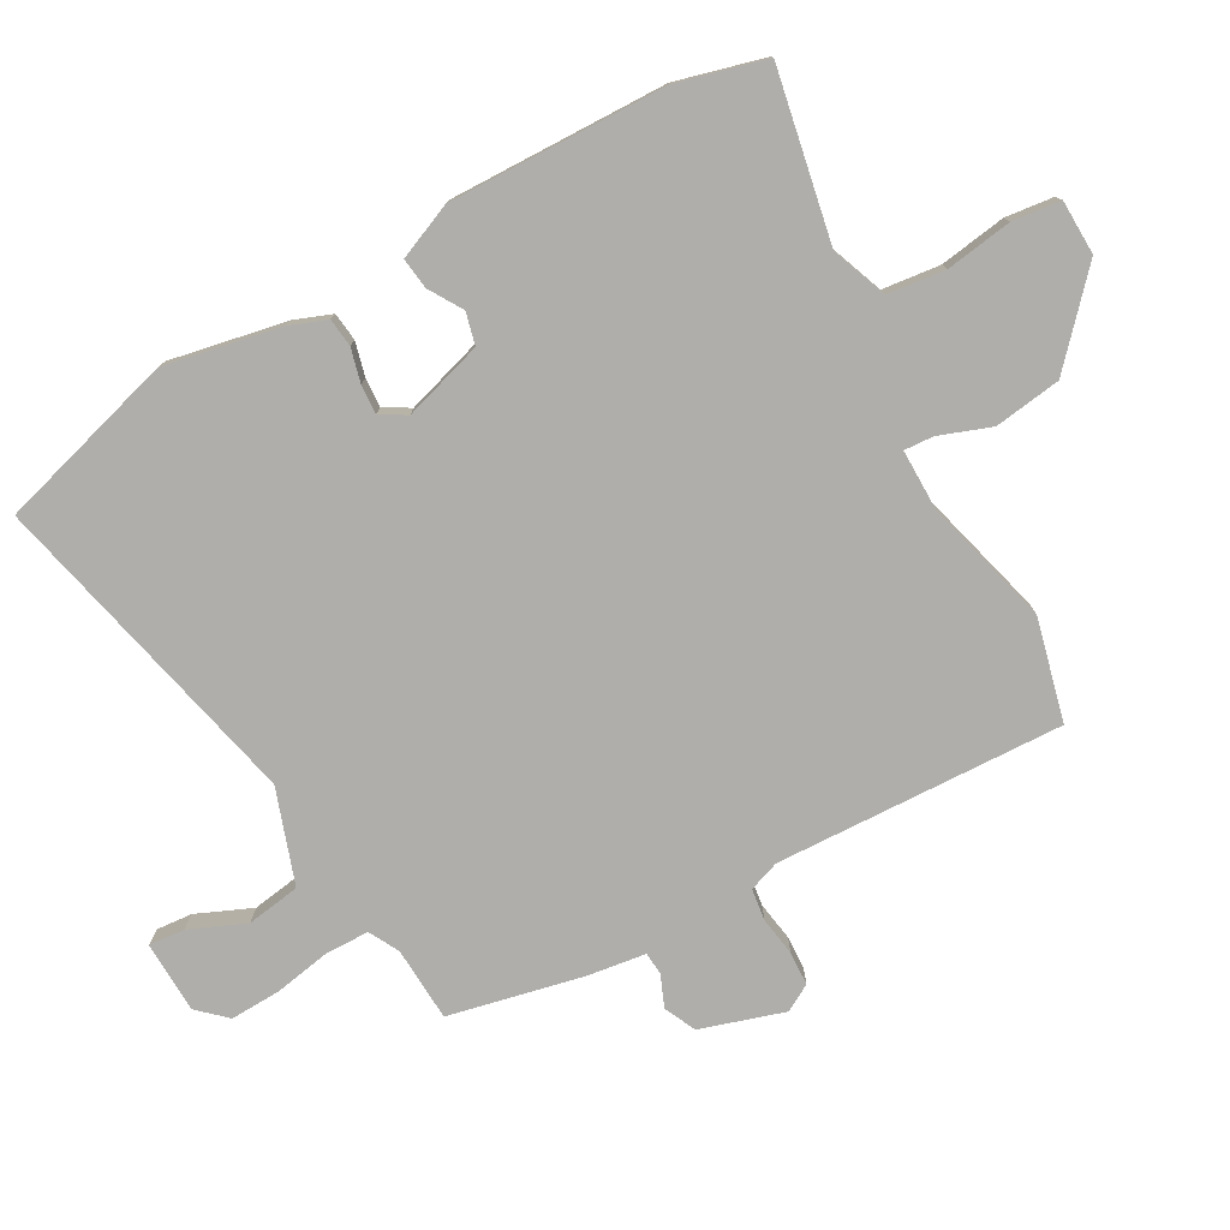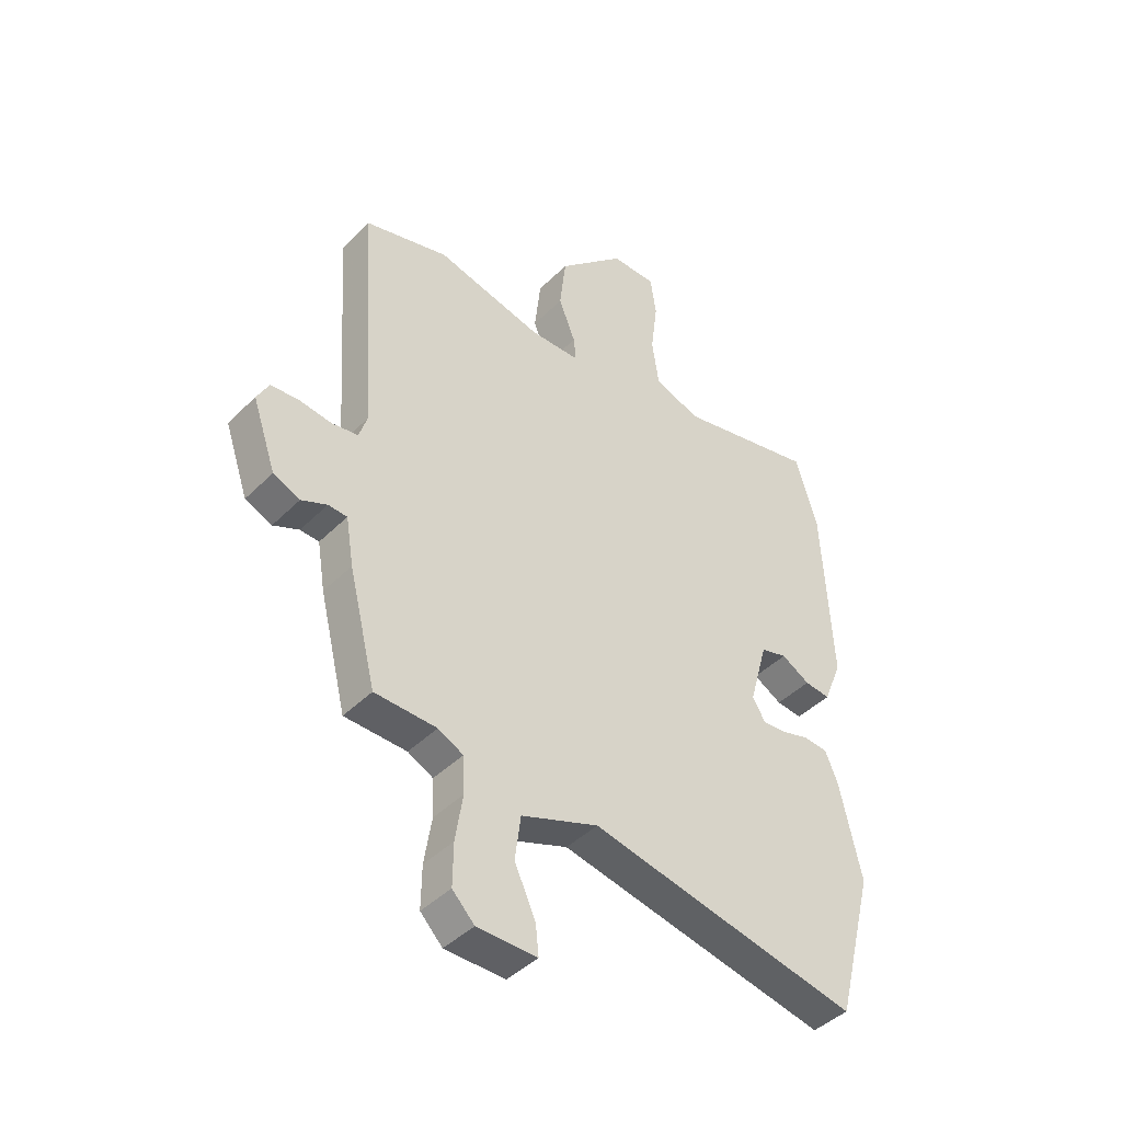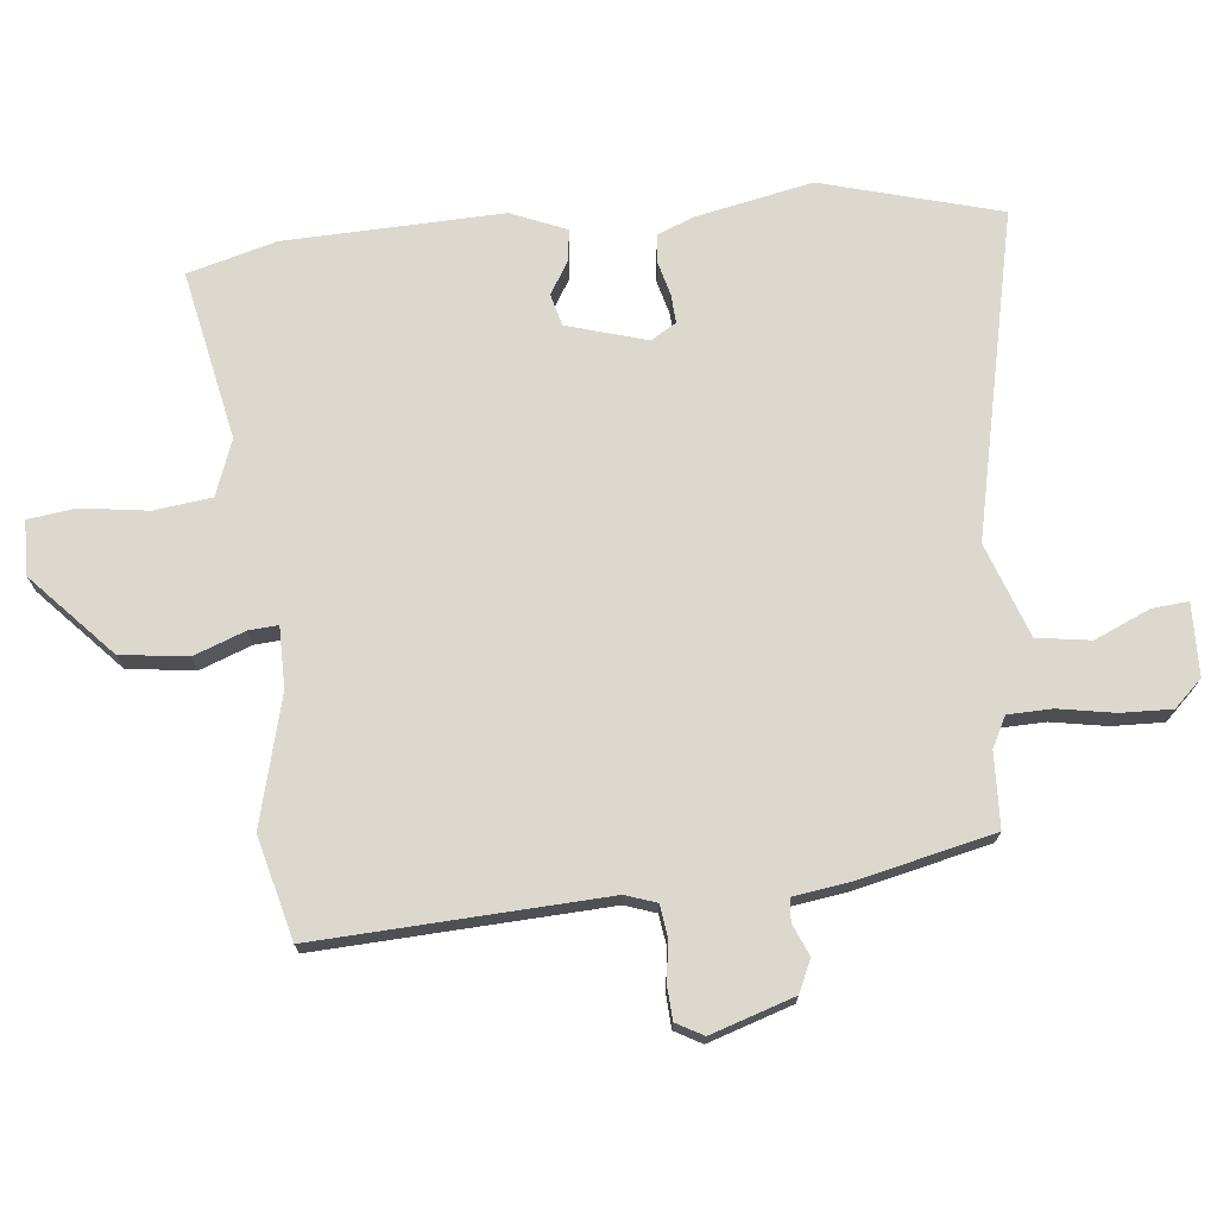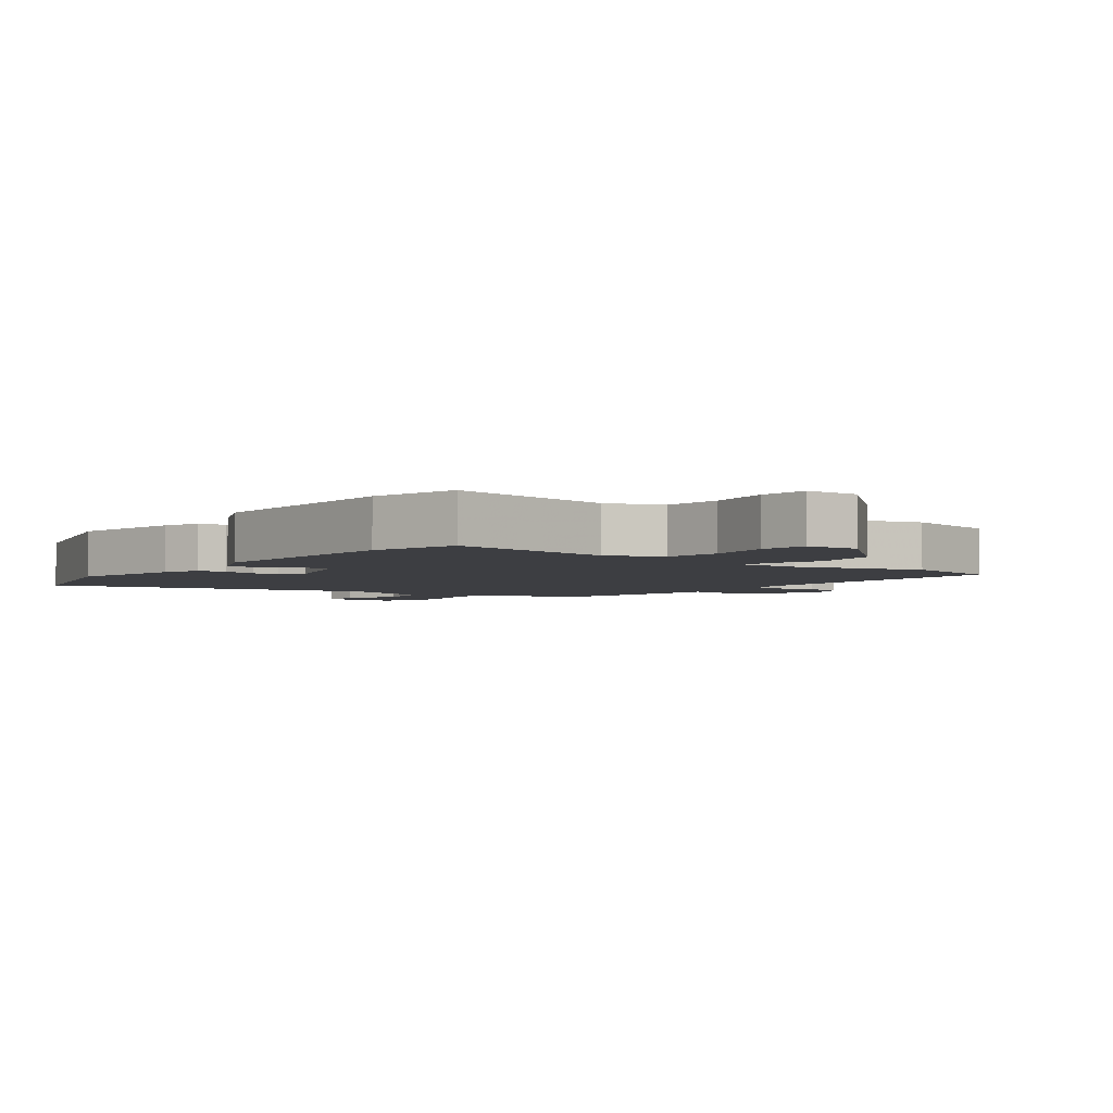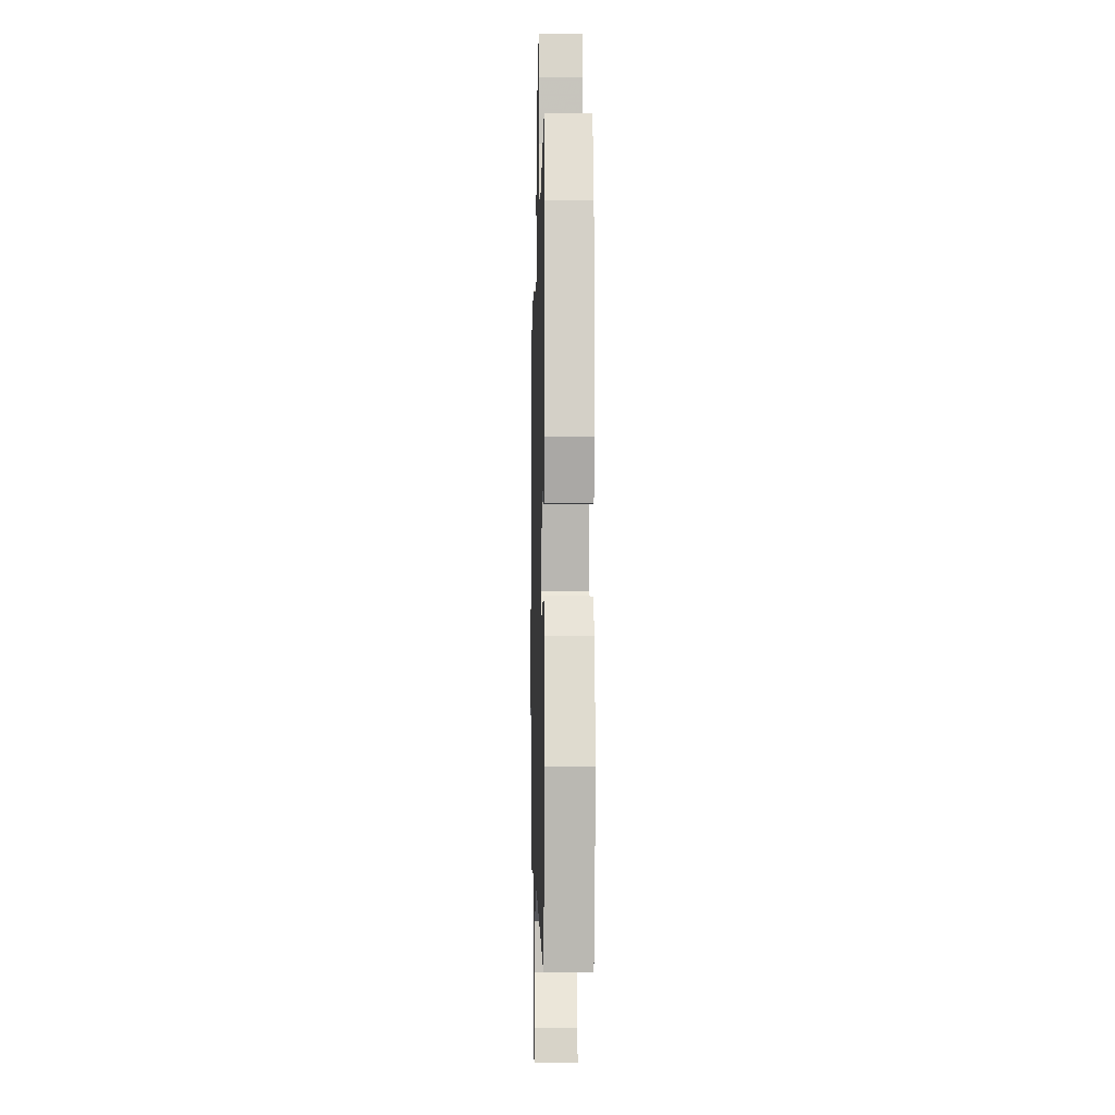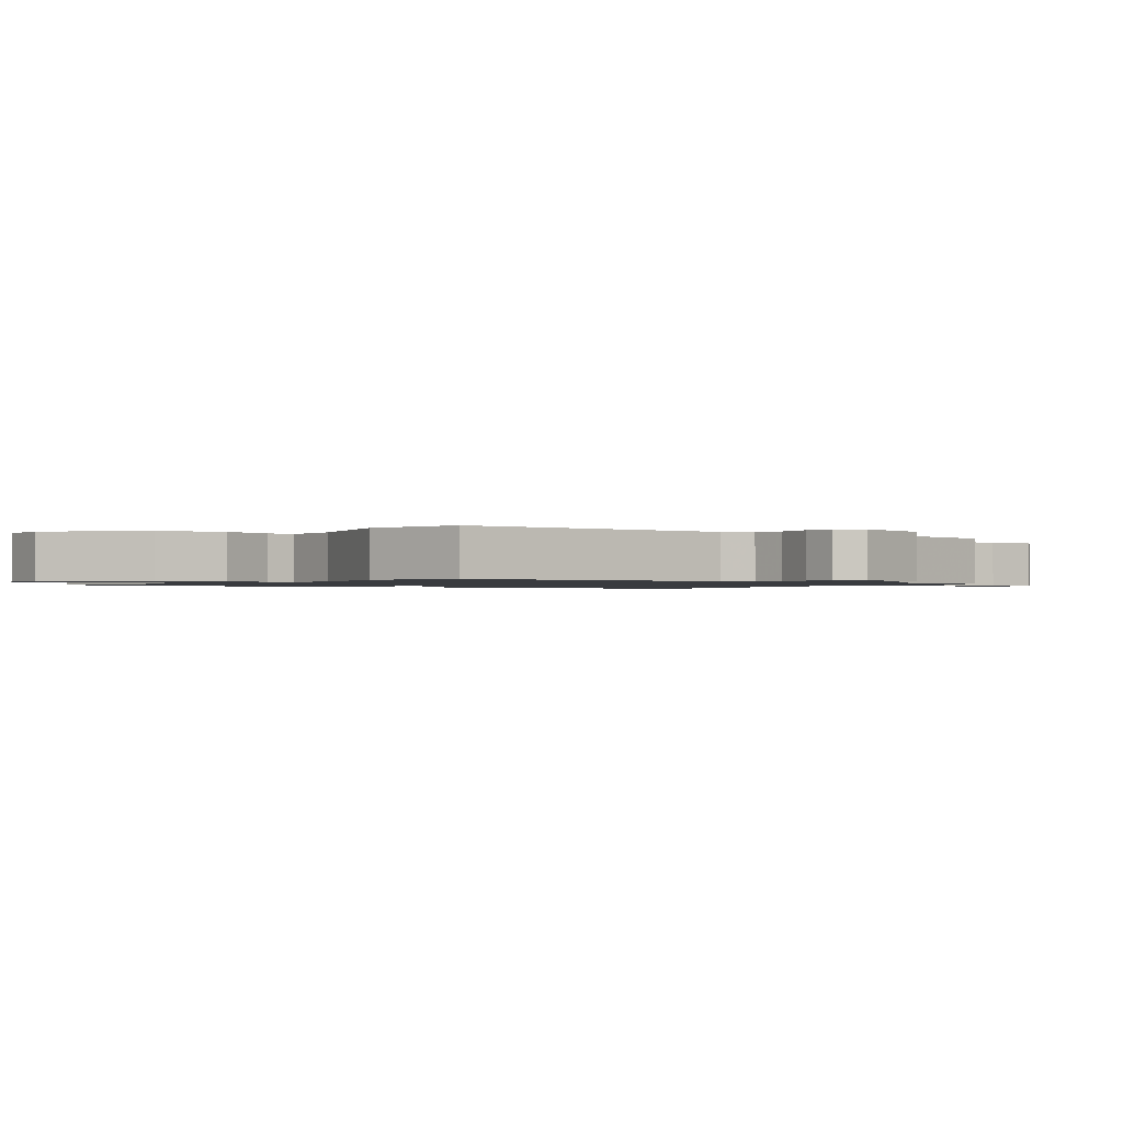
<metadata>
{"format":"obj","ext":"obj","renderer":"f3d","projection":"perspective","resolution":1024,"background":"white","views":[{"elev":-77.6,"azim":-59.4,"up":"+Y"},{"elev":-43.4,"azim":139.2,"up":"+Z"},{"elev":72.2,"azim":85.1,"up":"+Y"},{"elev":-3.5,"azim":-35.1,"up":"+Y"},{"elev":-6.7,"azim":-91.6,"up":"+Z"},{"elev":-1.1,"azim":55.7,"up":"+Y"}]}
</metadata>
<code>
v -0.512 0.07 0.458
v -0.471 0.07 0.597
v -0.205 0.07 0.538
v -0.116 0.07 0.569
v -0.103 0.07 0.66
v -0.116 0.07 0.765
v -0.105 0.07 0.841
v -0.019 0.07 0.841
v 0.109 0.07 0.718
v 0.121 0.07 0.612
v 0.089 0.07 0.531
v 0.085 0.07 0.485
v 0.181 0.07 0.483
v 0.384 0.07 0.532
v 0.544 0.07 0.488
v 0.514 0.07 0.034
v 0.53 0.07 -0.015
v 0.58 0.07 -0.023
v 0.642 0.07 -0.015
v 0.695 0.07 -0.019
v 0.718 0.07 -0.062
v 0.673 0.07 -0.193
v 0.622 0.07 -0.215
v 0.573 0.07 -0.193
v 0.537 0.07 -0.195
v 0.522 0.07 -0.286
v 0.47 0.07 -0.497
v 0.352 0.07 -0.5
v 0.304 0.07 -0.524
v 0.301 0.07 -0.594
v 0.315 0.07 -0.683
v 0.316 0.07 -0.763
v 0.274 0.07 -0.806
v 0.16 0.07 -0.807
v 0.166 0.07 -0.75
v 0.206 0.07 -0.663
v 0.195 0.07 -0.578
v 0.048 0.07 -0.523
v -0.467 0.07 -0.628
v -0.54 0.07 -0.345
v -0.499 0.07 -0.162
v -0.475 0.07 -0.104
v -0.43 0.07 -0.1
v -0.377 0.07 -0.115
v -0.331 0.07 -0.119
v -0.306 0.07 -0.079
v -0.341 0.07 0.048
v -0.391 0.07 0.062
v -0.445 0.07 0.031
v -0.494 0.07 0.026
v -0.529 0.07 0.114
v -0.512 0 0.458
v -0.471 0 0.597
v -0.205 0 0.538
v -0.116 0 0.569
v -0.103 0 0.66
v -0.116 0 0.765
v -0.105 0 0.841
v -0.019 0 0.841
v 0.109 0 0.718
v 0.121 0 0.612
v 0.089 0 0.531
v 0.085 0 0.485
v 0.181 0 0.483
v 0.384 0 0.532
v 0.544 0 0.488
v 0.514 0 0.034
v 0.53 0 -0.015
v 0.58 0 -0.023
v 0.642 0 -0.015
v 0.695 0 -0.019
v 0.718 0 -0.062
v 0.673 0 -0.193
v 0.622 0 -0.215
v 0.573 0 -0.193
v 0.537 0 -0.195
v 0.522 0 -0.286
v 0.47 0 -0.497
v 0.352 0 -0.5
v 0.304 0 -0.524
v 0.301 0 -0.594
v 0.315 0 -0.683
v 0.316 0 -0.763
v 0.274 0 -0.806
v 0.16 0 -0.807
v 0.166 0 -0.75
v 0.206 0 -0.663
v 0.195 0 -0.578
v 0.048 0 -0.523
v -0.467 0 -0.628
v -0.54 0 -0.345
v -0.499 0 -0.162
v -0.475 0 -0.104
v -0.43 0 -0.1
v -0.377 0 -0.115
v -0.331 0 -0.119
v -0.306 0 -0.079
v -0.341 0 0.048
v -0.391 0 0.062
v -0.445 0 0.031
v -0.494 0 0.026
v -0.529 0 0.114
f 1 2 3
f 51 1 3
f 50 51 3
f 49 50 3
f 48 49 3
f 47 48 3 4
f 46 47 4
f 42 43 44
f 41 42 44
f 40 41 44
f 39 40 44
f 38 39 44
f 37 38 44 45
f 34 35 36
f 33 34 36
f 32 33 36
f 31 32 36
f 30 31 36
f 29 30 36 37
f 37 45 46
f 29 37 46
f 28 29 46
f 28 46 4
f 27 28 4
f 26 27 4
f 25 26 4
f 22 23 24
f 21 22 24
f 20 21 24
f 19 20 24
f 18 19 24
f 13 14 15 16
f 12 13 16 17
f 9 10 11
f 8 9 11
f 7 8 11
f 6 7 11
f 5 6 11
f 5 11 12
f 4 5 12 17
f 17 18 24 25
f 4 17 25
f 54 53 52
f 54 52 102
f 54 102 101
f 54 101 100
f 54 100 99
f 55 54 99 98
f 55 98 97
f 95 94 93
f 95 93 92
f 95 92 91
f 95 91 90
f 95 90 89
f 96 95 89 88
f 87 86 85
f 87 85 84
f 87 84 83
f 87 83 82
f 87 82 81
f 88 87 81 80
f 97 96 88
f 97 88 80
f 97 80 79
f 55 97 79
f 55 79 78
f 55 78 77
f 55 77 76
f 75 74 73
f 75 73 72
f 75 72 71
f 75 71 70
f 75 70 69
f 67 66 65 64
f 68 67 64 63
f 62 61 60
f 62 60 59
f 62 59 58
f 62 58 57
f 62 57 56
f 63 62 56
f 68 63 56 55
f 76 75 69 68
f 76 68 55
f 1 52 53 2
f 2 53 54 3
f 3 54 55 4
f 4 55 56 5
f 5 56 57 6
f 6 57 58 7
f 7 58 59 8
f 8 59 60 9
f 9 60 61 10
f 10 61 62 11
f 11 62 63 12
f 12 63 64 13
f 13 64 65 14
f 14 65 66 15
f 15 66 67 16
f 16 67 68 17
f 17 68 69 18
f 18 69 70 19
f 19 70 71 20
f 20 71 72 21
f 21 72 73 22
f 22 73 74 23
f 23 74 75 24
f 24 75 76 25
f 25 76 77 26
f 26 77 78 27
f 27 78 79 28
f 28 79 80 29
f 29 80 81 30
f 30 81 82 31
f 31 82 83 32
f 32 83 84 33
f 33 84 85 34
f 34 85 86 35
f 35 86 87 36
f 36 87 88 37
f 37 88 89 38
f 38 89 90 39
f 39 90 91 40
f 40 91 92 41
f 41 92 93 42
f 42 93 94 43
f 43 94 95 44
f 44 95 96 45
f 45 96 97 46
f 46 97 98 47
f 47 98 99 48
f 48 99 100 49
f 49 100 101 50
f 50 101 102 51
f 51 102 52 1

</code>
